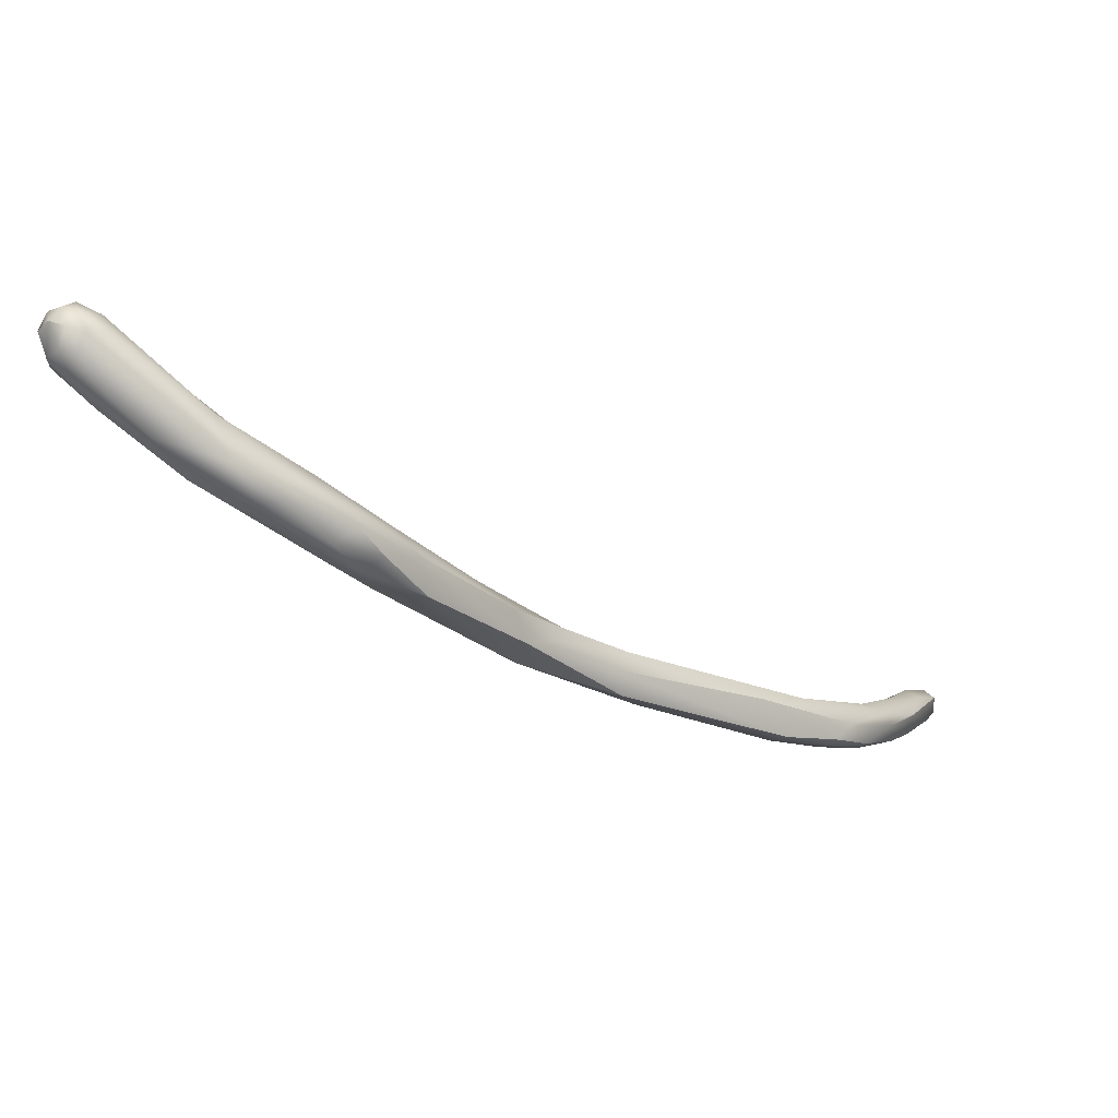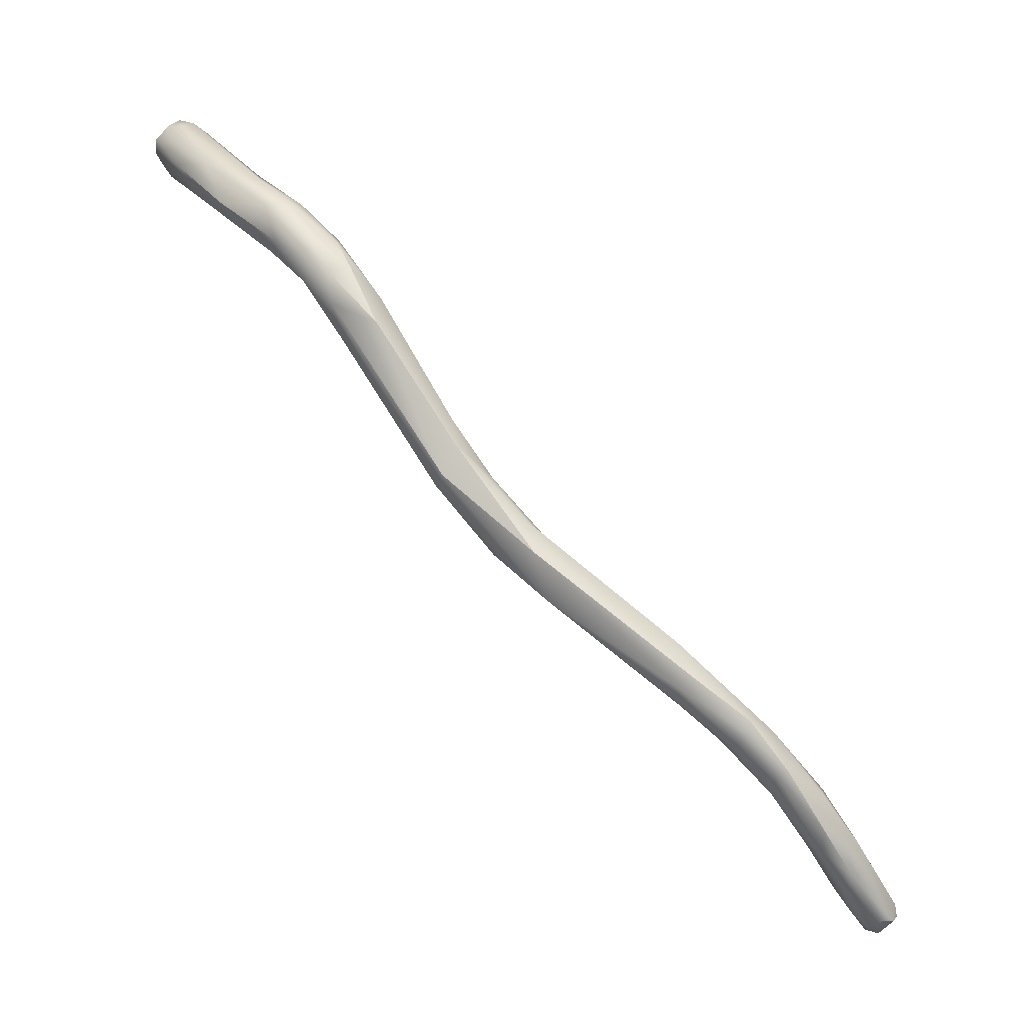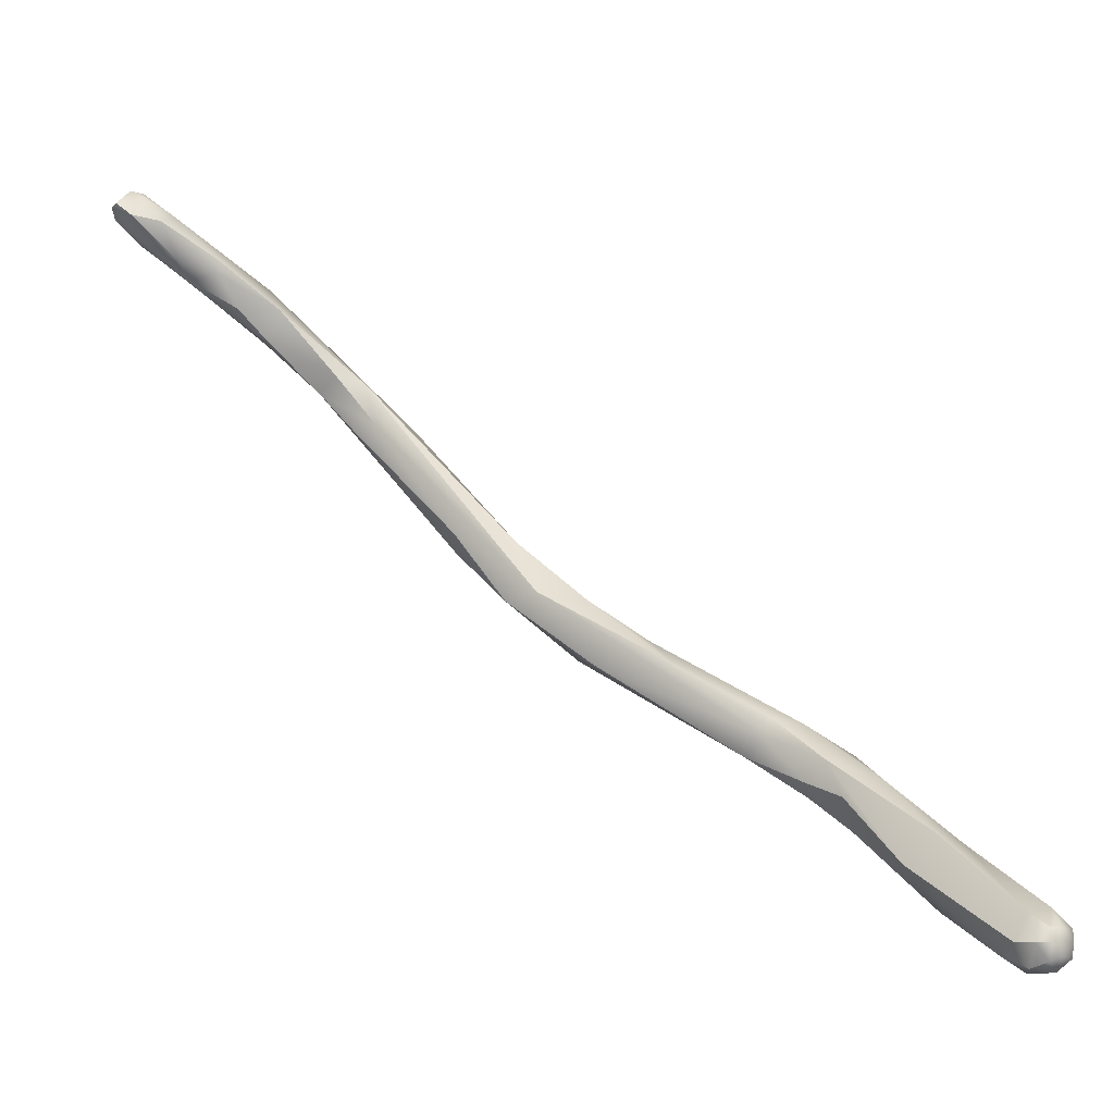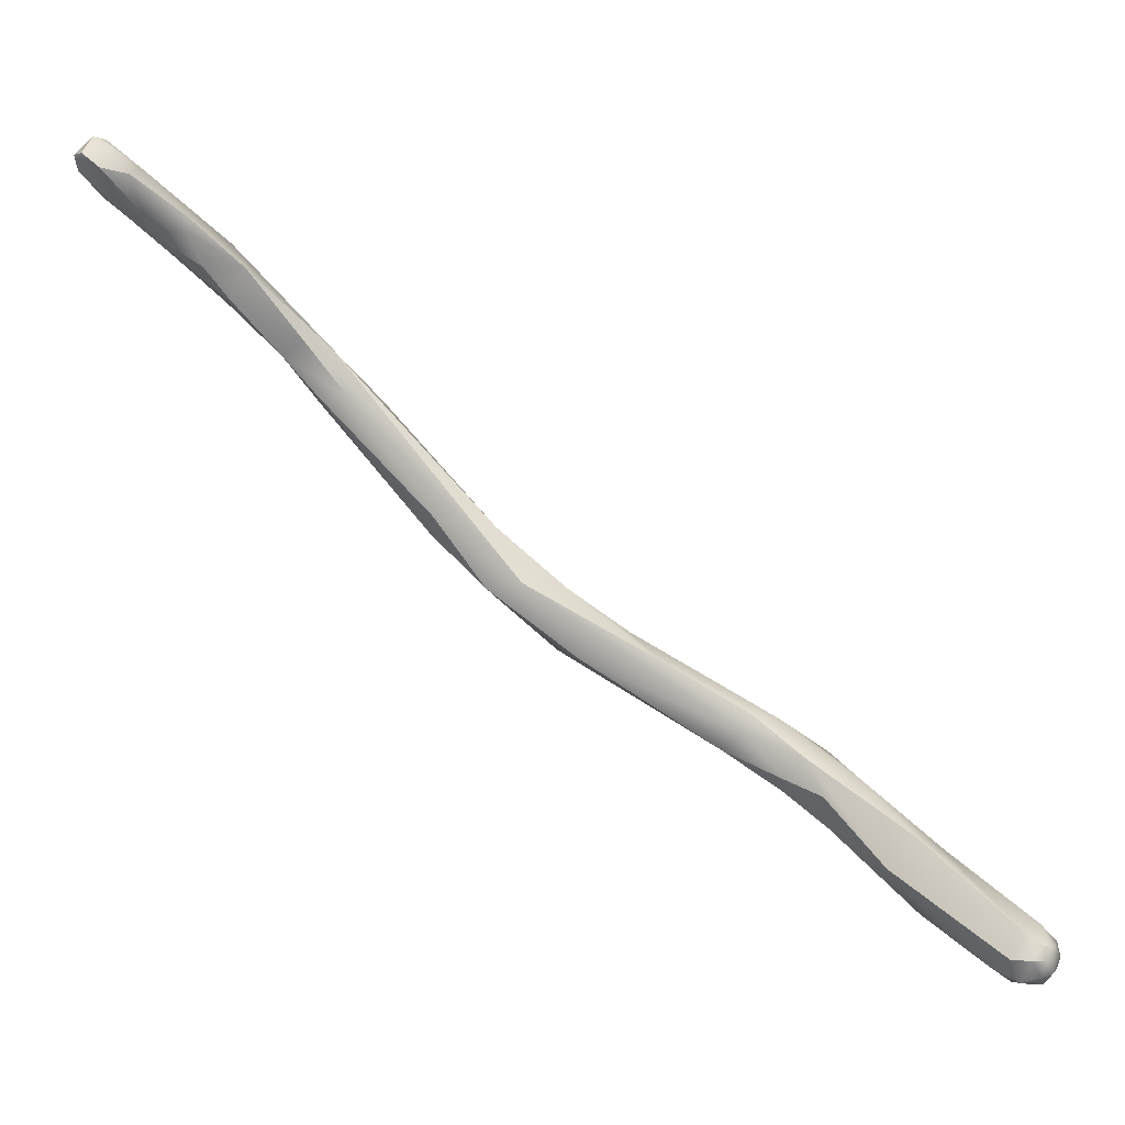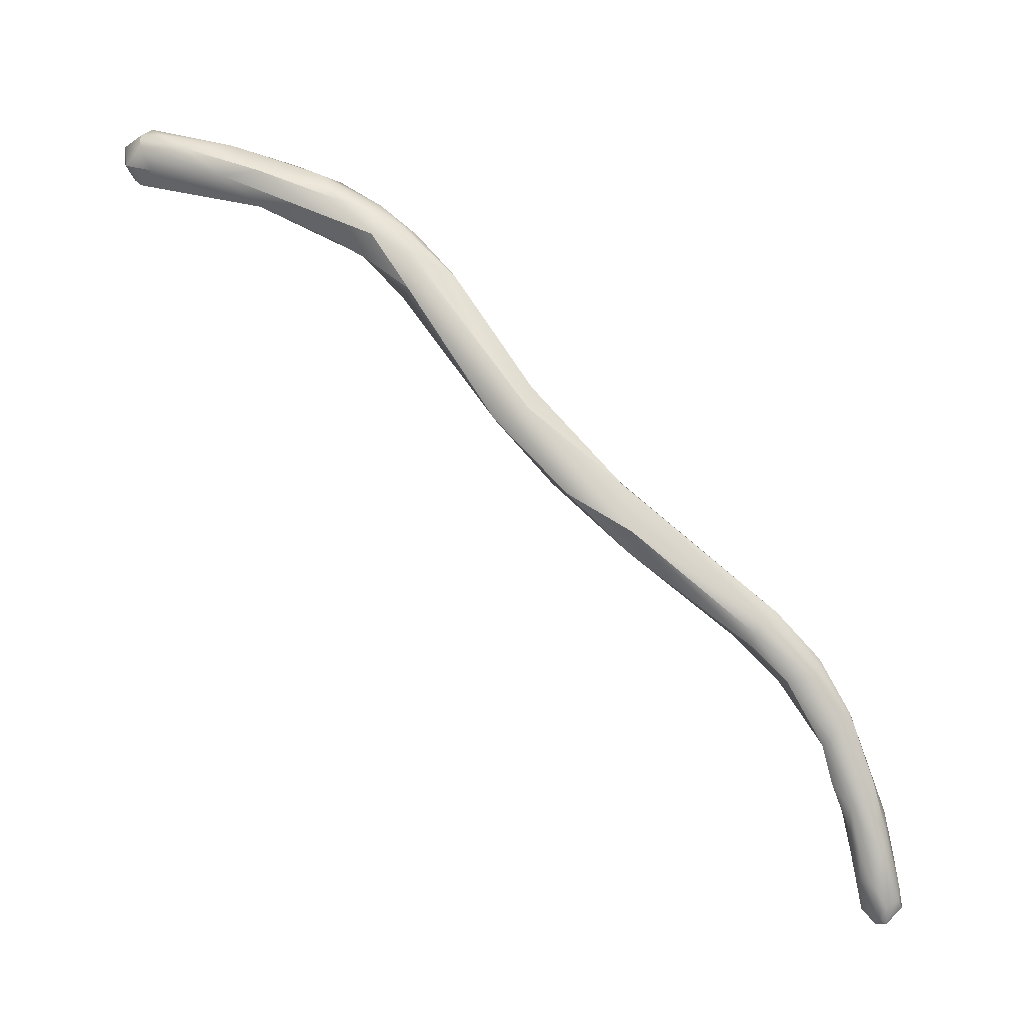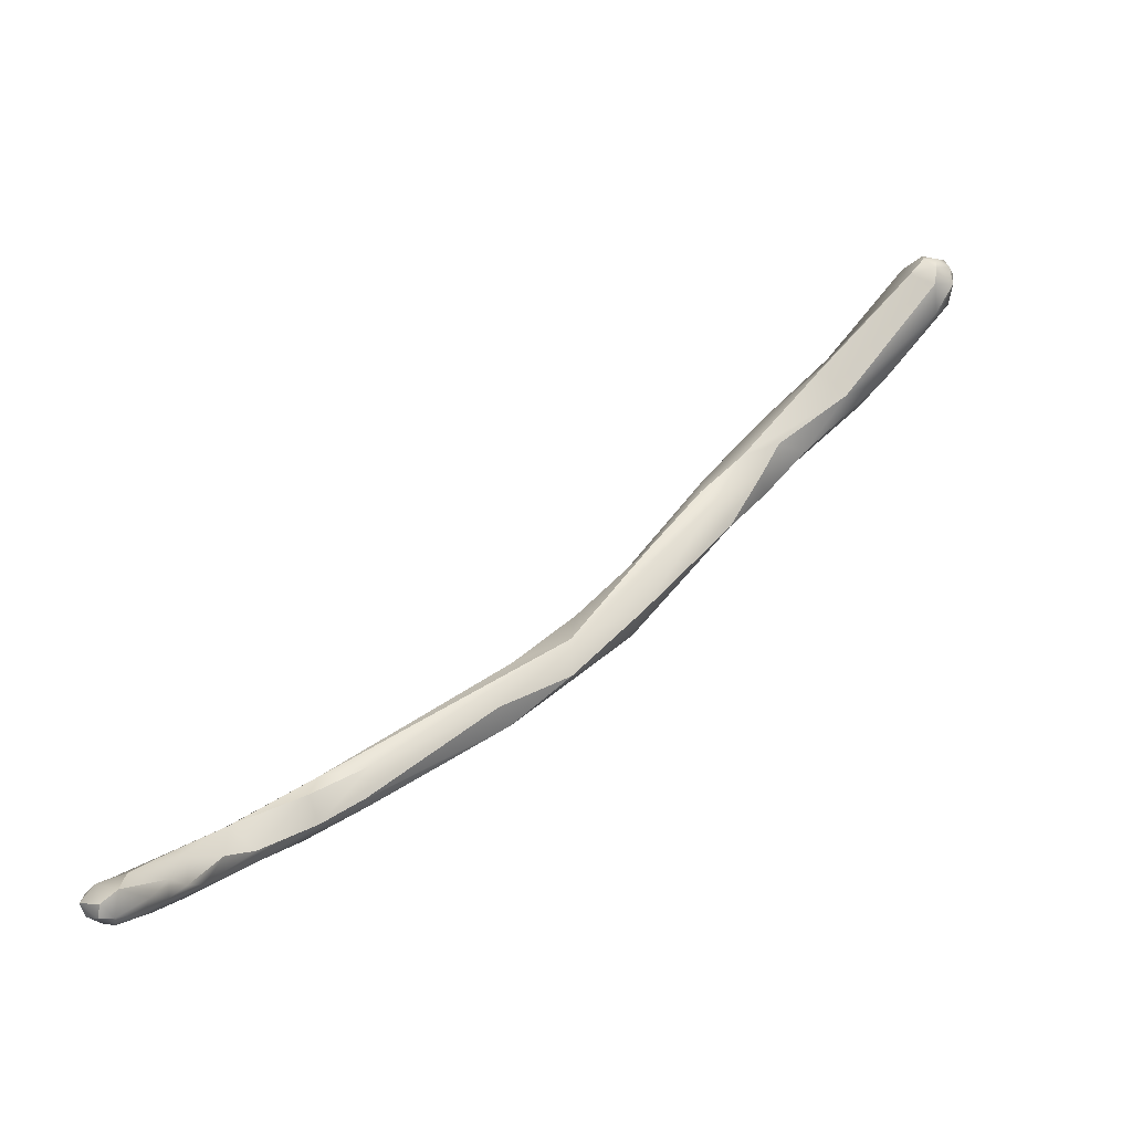
<metadata>
{"format":"obj","ext":"obj","renderer":"f3d","projection":"perspective","resolution":1024,"background":"white","views":[{"elev":72.5,"azim":71.8,"up":"+Z"},{"elev":9.8,"azim":87.7,"up":"+Z"},{"elev":-12.2,"azim":-103.5,"up":"+Y"},{"elev":-1.5,"azim":-118.2,"up":"+Y"},{"elev":-26.9,"azim":46.4,"up":"+Z"},{"elev":-61.3,"azim":-99.1,"up":"+Z"}]}
</metadata>
<code>
v 66.71 -166.5 1201
v 66.06 -166.3 1201
v 66.05 -166.2 1201
v 65.98 -166.2 1201
v 66.02 -166 1201
v 66.04 -166 1201
v 66.09 -166.4 1201
v 66.27 -166.5 1201
v 66.26 -166.2 1200
v 66.14 -166.2 1201
v 66.24 -165.8 1201
v 66.29 -166.5 1201
v 66.3 -166.4 1201
v 66.29 -166 1201
v 66.32 -165.7 1201
v 66.47 -166.2 1201
v 66.56 -165.9 1201
v 66.59 -165.7 1201
v 66.68 -166.5 1201
v 66.74 -166.3 1200
v 66.71 -166.3 1201
v 66.78 -166.1 1201
v 66.98 -166.3 1201
v 68.08 -165 1200
v 67.37 -166.1 1201
v 67.85 -165.7 1200
v 67.96 -165.6 1201
v 68.42 -165.3 1200
v 68.83 -164 1199
v 68.69 -163.8 1200
v 67.83 -164.7 1200
v 67.88 -164.6 1200
v 68.52 -164.7 1200
v 69.89 -163.3 1198
v 69.02 -164.5 1199
v 69.28 -163.8 1199
v 69.33 -164.4 1199
v 69.66 -163.9 1199
v 69.7 -164 1199
v 69.68 -163.8 1199
v 70.08 -163.5 1198
v 69.97 -163.5 1199
v 69.04 -164.6 1200
v 68.87 -164 1200
v 69.09 -164.1 1200
v 69.95 -162 1197
v 69.05 -163.4 1199
v 69.28 -163.4 1199
v 69.47 -163.1 1198
v 69.52 -163.4 1199
v 69.48 -162.8 1198
v 69.49 -162.9 1199
v 69.88 -163.2 1199
v 69.9 -162.7 1199
v 70.36 -162.8 1198
v 70.46 -162 1196
v 70.85 -161.9 1196
v 71.06 -161 1195
v 71.68 -160.2 1194
v 71.68 -160.4 1195
v 70.65 -160.9 1195
v 70.68 -161 1196
v 71.01 -161.8 1196
v 70.9 -161.6 1196
v 70.88 -161.1 1196
v 71.33 -160.4 1195
v 70.44 -161.6 1197
v 71.08 -160.1 1195
v 71.32 -159.9 1194
v 71.91 -158.2 1193
v 71.77 -155.2 1189
v 71.85 -155.2 1189
v 71.88 -155 1189
v 71.89 -154.8 1189
v 72.09 -155.1 1190
v 72.13 -157.4 1192
v 72.09 -157.5 1193
v 72.28 -158.2 1192
v 72.46 -158.2 1193
v 72.48 -157.6 1192
v 72.62 -158.2 1193
v 72.68 -158 1193
v 72.8 -157.4 1192
v 72.83 -157.2 1192
v 72.88 -157.2 1192
v 72.08 -158.2 1193
v 72.07 -155.7 1190
v 72.08 -155.5 1189
v 72.28 -156 1190
v 72.28 -155.8 1190
v 72.27 -155.5 1189
v 72.54 -155.6 1190
v 72.66 -155.5 1190
v 72.21 -156.4 1191
v 72.09 -155.9 1190
v 72.07 -155.7 1190
v 72.28 -156.4 1191
v 72.46 -156.8 1191
v 72.47 -156.2 1190
v 72.46 -156 1191
v 72.47 -155.4 1190
v 72.67 -156.8 1191
v 72.68 -156 1191
v 72.68 -156 1190
v 72.81 -156 1191
v 72.67 -155.6 1190
v 72.91 -156.7 1192
v 72.9 -156.6 1192
v 72.64 -156.8 1192
v 72.08 -155.2 1189
v 72.08 -155 1189
v 72.08 -154.7 1189
v 72.08 -154.7 1189
v 72.28 -155.2 1189
v 72.39 -155 1189
v 72.28 -154.8 1189
v 72.42 -155 1189
v 72.47 -155.2 1190
v 66.05 -166.2 1201
v 66.02 -166 1201
v 66.27 -166.5 1201
v 66.26 -166.2 1200
v 66.24 -165.8 1201
v 66.29 -166.5 1201
v 66.3 -166.4 1201
v 66.68 -166.5 1201
v 68.08 -165 1200
v 68.42 -165.3 1200
v 68.83 -164 1199
v 67.88 -164.6 1200
v 69.89 -163.3 1198
v 69.89 -163.3 1198
v 69.02 -164.5 1199
v 69.28 -163.8 1199
v 69.66 -163.9 1199
v 69.95 -162 1197
v 69.05 -163.4 1199
v 69.48 -162.8 1198
v 69.88 -163.2 1199
v 70.36 -162.8 1198
v 70.36 -162.8 1198
v 70.46 -162 1196
v 71.06 -161 1195
v 71.06 -161 1195
v 71.68 -160.2 1194
v 71.68 -160.4 1195
v 71.68 -160.4 1195
v 70.65 -160.9 1195
v 70.68 -161 1196
v 71.01 -161.8 1196
v 70.9 -161.6 1196
v 70.44 -161.6 1197
v 71.08 -160.1 1195
v 71.32 -159.9 1194
v 71.77 -155.2 1189
v 71.77 -155.2 1189
v 71.85 -155.2 1189
v 71.88 -155 1189
v 71.88 -155 1189
v 72.13 -157.4 1192
v 72.09 -157.5 1193
v 72.09 -157.5 1193
v 72.28 -158.2 1192
v 72.48 -157.6 1192
v 72.68 -158 1193
v 72.83 -157.2 1192
v 72.08 -158.2 1193
v 72.21 -156.4 1191
v 72.21 -156.4 1191
v 72.07 -155.7 1190
v 72.28 -156.4 1191
v 72.46 -156.8 1191
v 72.47 -155.4 1190
v 72.81 -156 1191
v 72.9 -156.6 1192
v 72.08 -155 1189
v 72.08 -155 1189
v 72.08 -154.7 1189
v 72.08 -154.7 1189
v 72.08 -154.7 1189
v 72.28 -154.8 1189
v 72.28 -154.8 1189
g grp1
f 12 8 7
f 12 1 8
f 1 19 8
f 13 121 126
f 126 1 25
f 3 7 4
f 4 7 2
f 2 6 4
f 2 10 6
f 11 9 119
f 5 11 119
f 119 4 5
f 4 6 5
f 123 120 15
f 15 120 6
f 122 124 3
f 124 7 3
f 2 7 8
f 8 125 2
f 125 16 10
f 2 125 10
f 9 11 24
f 6 10 14
f 10 16 14
f 6 14 15
f 20 124 122
f 17 14 16
f 18 15 14
f 17 18 14
f 12 20 1
f 13 126 21
f 16 13 21
f 21 22 16
f 22 17 16
f 33 18 17
f 22 33 17
f 31 15 18
f 31 18 33
f 25 23 126
f 23 21 126
f 27 21 23
f 22 21 27
f 127 20 122
f 26 20 127
f 33 22 27
f 123 15 31
f 35 127 29
f 35 26 127
f 20 26 1
f 1 26 25
f 26 28 25
f 27 23 25
f 27 25 128
f 26 133 28
f 37 28 133
f 37 43 128
f 43 27 128
f 47 24 32
f 47 129 24
f 137 130 30
f 130 31 30
f 36 35 29
f 31 44 30
f 30 44 48
f 11 32 24
f 123 31 130
f 27 43 33
f 44 31 33
f 34 41 38
f 129 47 134
f 30 52 137
f 133 38 37
f 39 43 37
f 39 40 43
f 45 43 40
f 135 35 36
f 45 50 44
f 50 48 44
f 37 38 39
f 40 50 45
f 40 53 50
f 135 36 131
f 40 39 42
f 40 42 53
f 38 41 39
f 39 41 42
f 41 55 42
f 53 42 140
f 55 41 63
f 43 45 33
f 45 44 33
f 34 56 57
f 142 49 61
f 49 51 46
f 138 52 136
f 142 132 49
f 67 52 54
f 136 52 67
f 34 57 41
f 54 141 64
f 151 55 63
f 54 64 152
f 52 30 48
f 132 134 49
f 134 47 49
f 49 47 51
f 52 138 137
f 48 54 52
f 50 54 48
f 139 54 50
f 141 54 139
f 61 49 46
f 148 136 62
f 136 67 62
f 61 58 142
f 41 57 150
f 56 143 57
f 58 61 69
f 59 144 154
f 59 154 78
f 66 60 82
f 145 81 146
f 146 81 165
f 152 65 149
f 62 68 148
f 149 65 153
f 151 63 147
f 65 152 64
f 65 64 66
f 65 66 153
f 57 143 145
f 150 57 145
f 145 146 150
f 64 60 66
f 59 78 79
f 145 79 81
f 70 163 69
f 69 61 70
f 61 77 70
f 68 161 148
f 162 153 86
f 70 77 76
f 153 66 86
f 87 95 72
f 95 96 72
f 88 87 71
f 88 71 110
f 170 75 157
f 155 87 72
f 73 156 74
f 157 74 156
f 73 74 112
f 71 158 110
f 110 158 111
f 157 75 74
f 178 176 159
f 113 74 75
f 74 113 112
f 102 80 98
f 163 70 164
f 164 70 160
f 172 164 160
f 172 160 94
f 76 77 168
f 79 78 80
f 66 82 167
f 79 80 83
f 82 84 167
f 84 109 167
f 79 83 81
f 83 85 81
f 165 81 85
f 165 85 166
f 87 89 95
f 87 90 89
f 88 90 87
f 110 114 91
f 91 88 110
f 90 88 91
f 90 92 99
f 89 90 99
f 91 114 92
f 91 92 90
f 99 92 104
f 104 92 93
f 93 118 106
f 118 101 106
f 172 94 97
f 97 94 95
f 89 97 95
f 100 75 169
f 95 94 96
f 169 75 170
f 99 98 171
f 99 171 89
f 75 100 173
f 102 98 99
f 99 104 102
f 100 109 103
f 106 101 103
f 100 103 173
f 102 83 80
f 107 83 102
f 102 104 107
f 108 103 109
f 104 105 107
f 107 105 175
f 104 93 105
f 174 103 108
f 106 103 174
f 106 174 93
f 83 107 85
f 175 85 107
f 162 86 109
f 109 100 162
f 162 100 169
f 84 108 109
f 85 175 166
f 177 114 110
f 176 178 116
f 173 113 75
f 180 181 179
f 115 92 114
f 177 115 114
f 92 115 93
f 93 115 117
f 93 117 118
f 101 118 180
f 115 177 182
f 117 115 181
f 118 117 181
f 180 118 181

</code>
